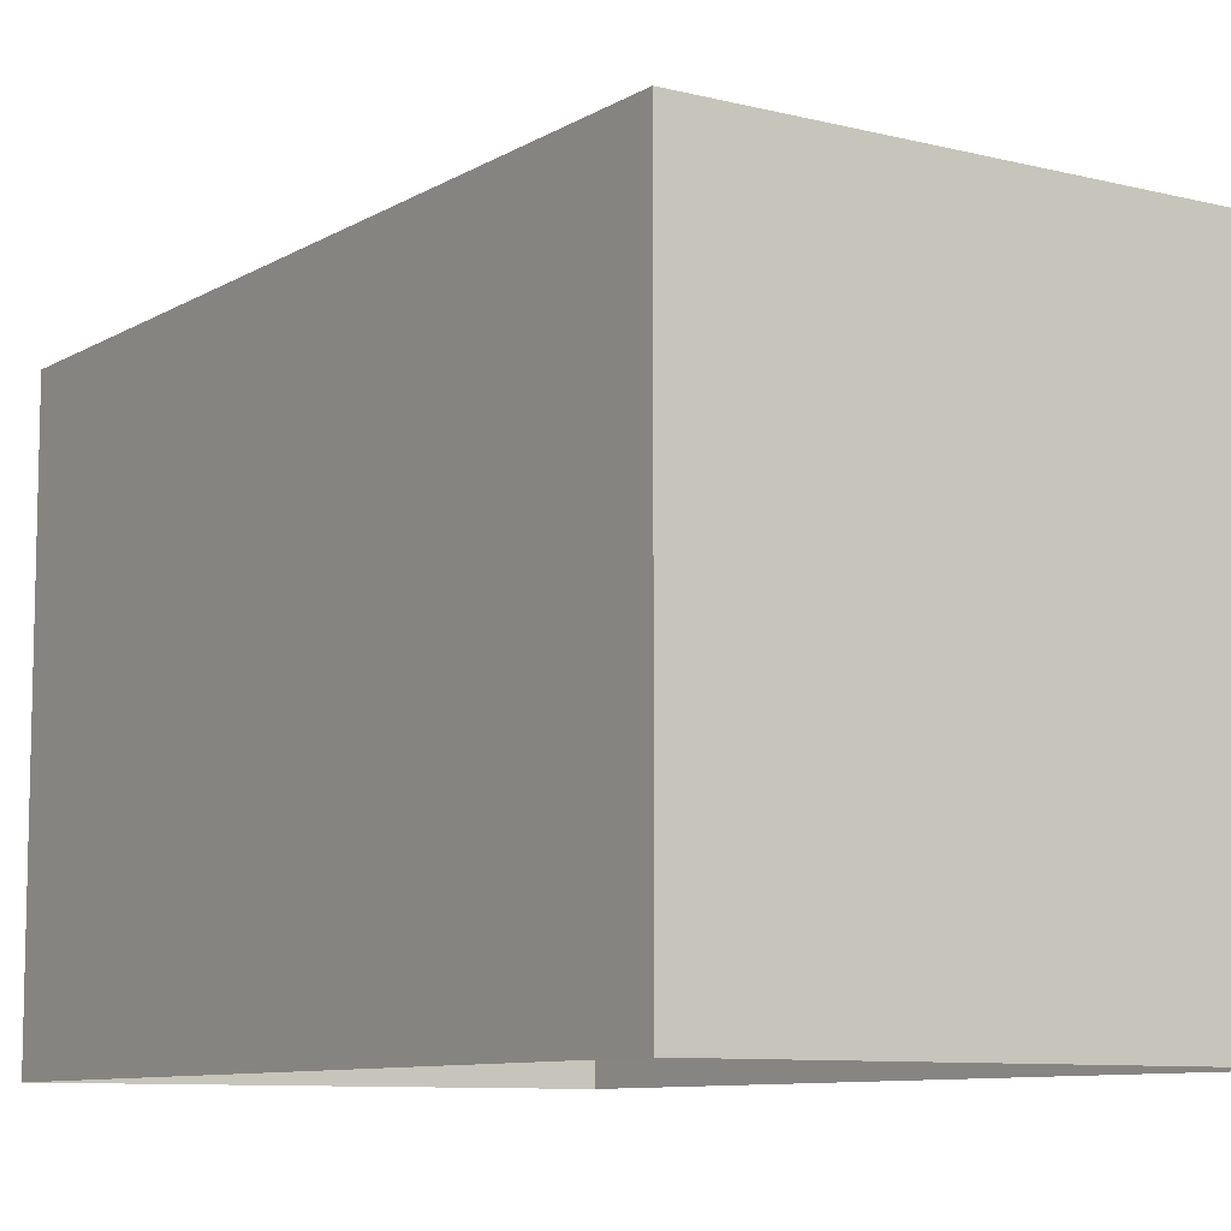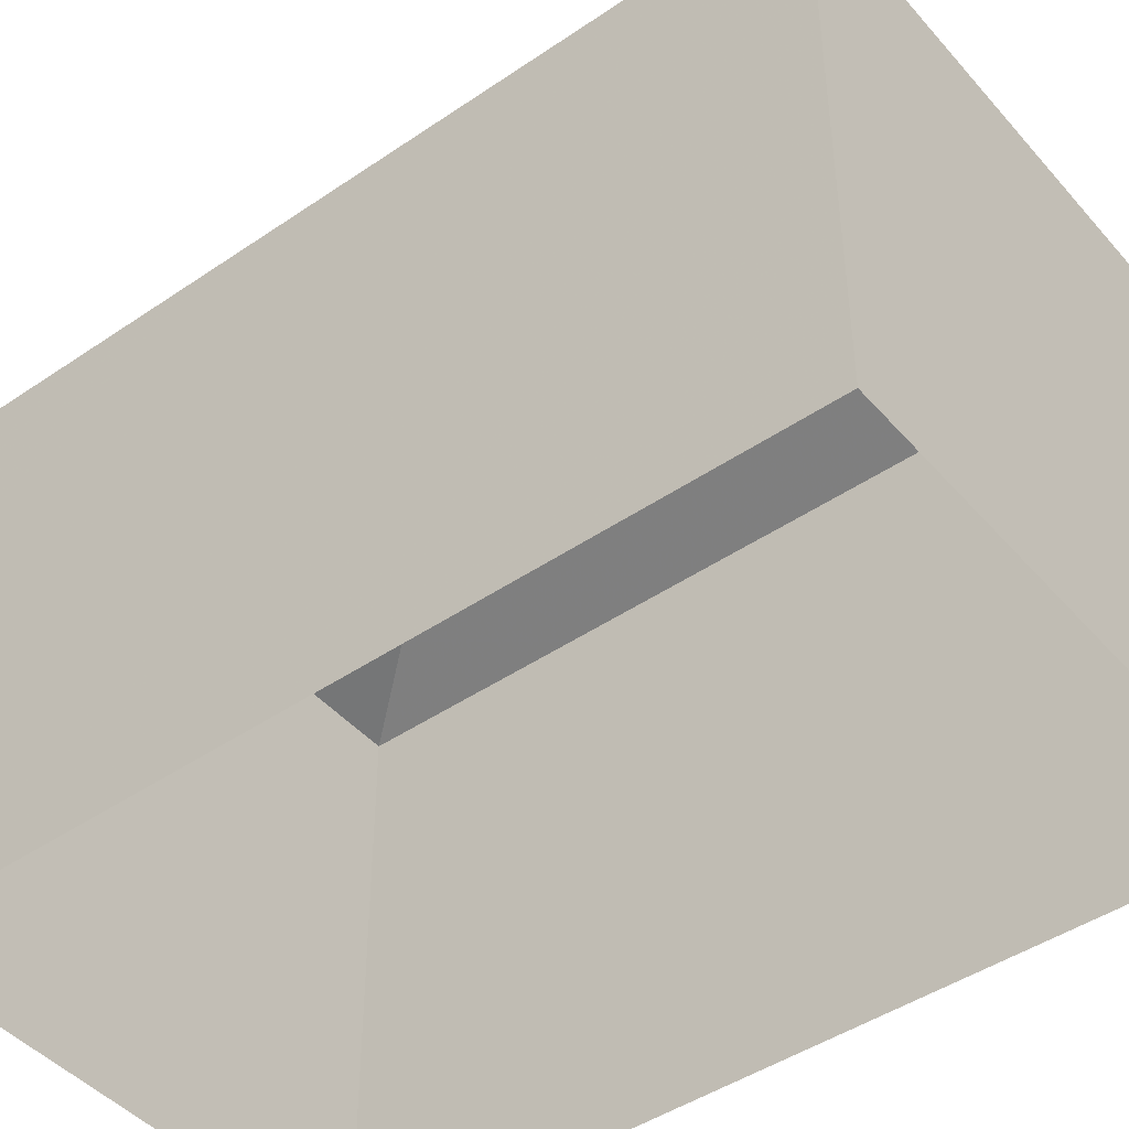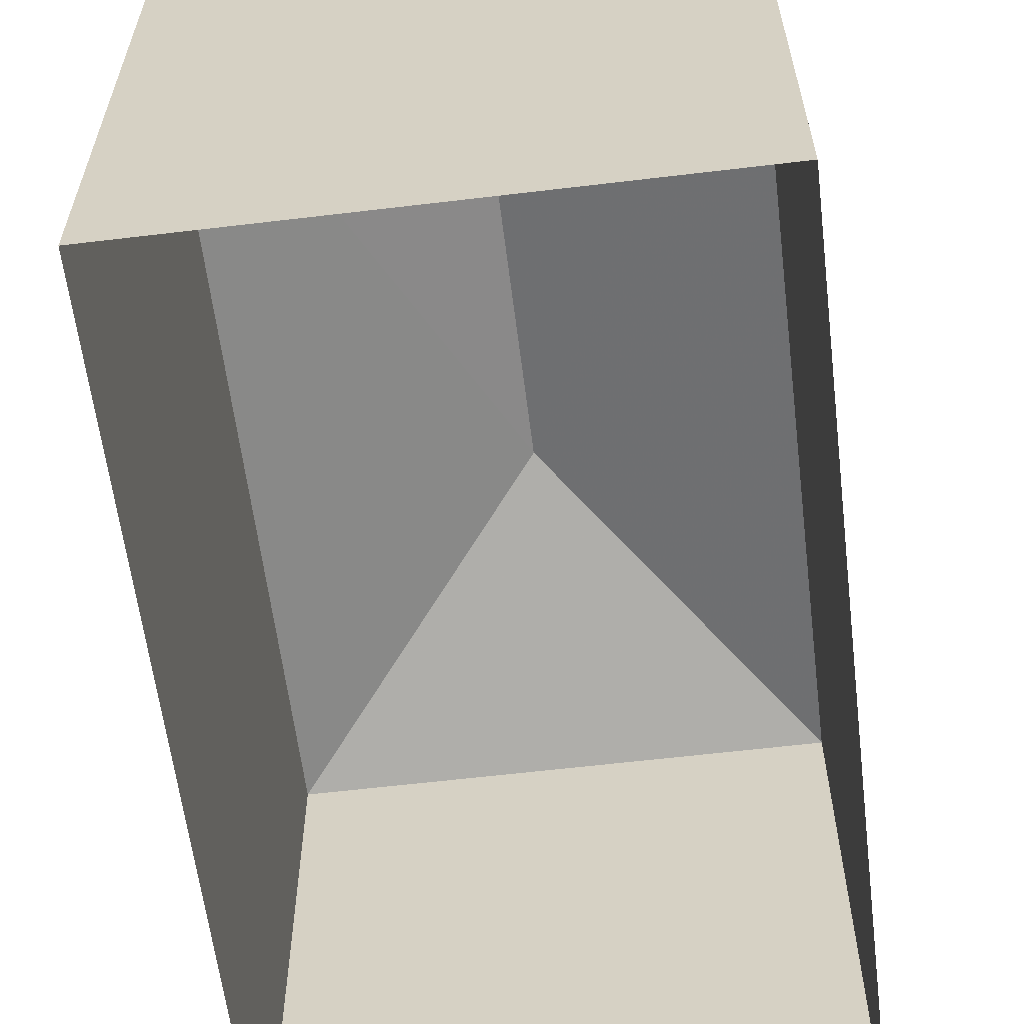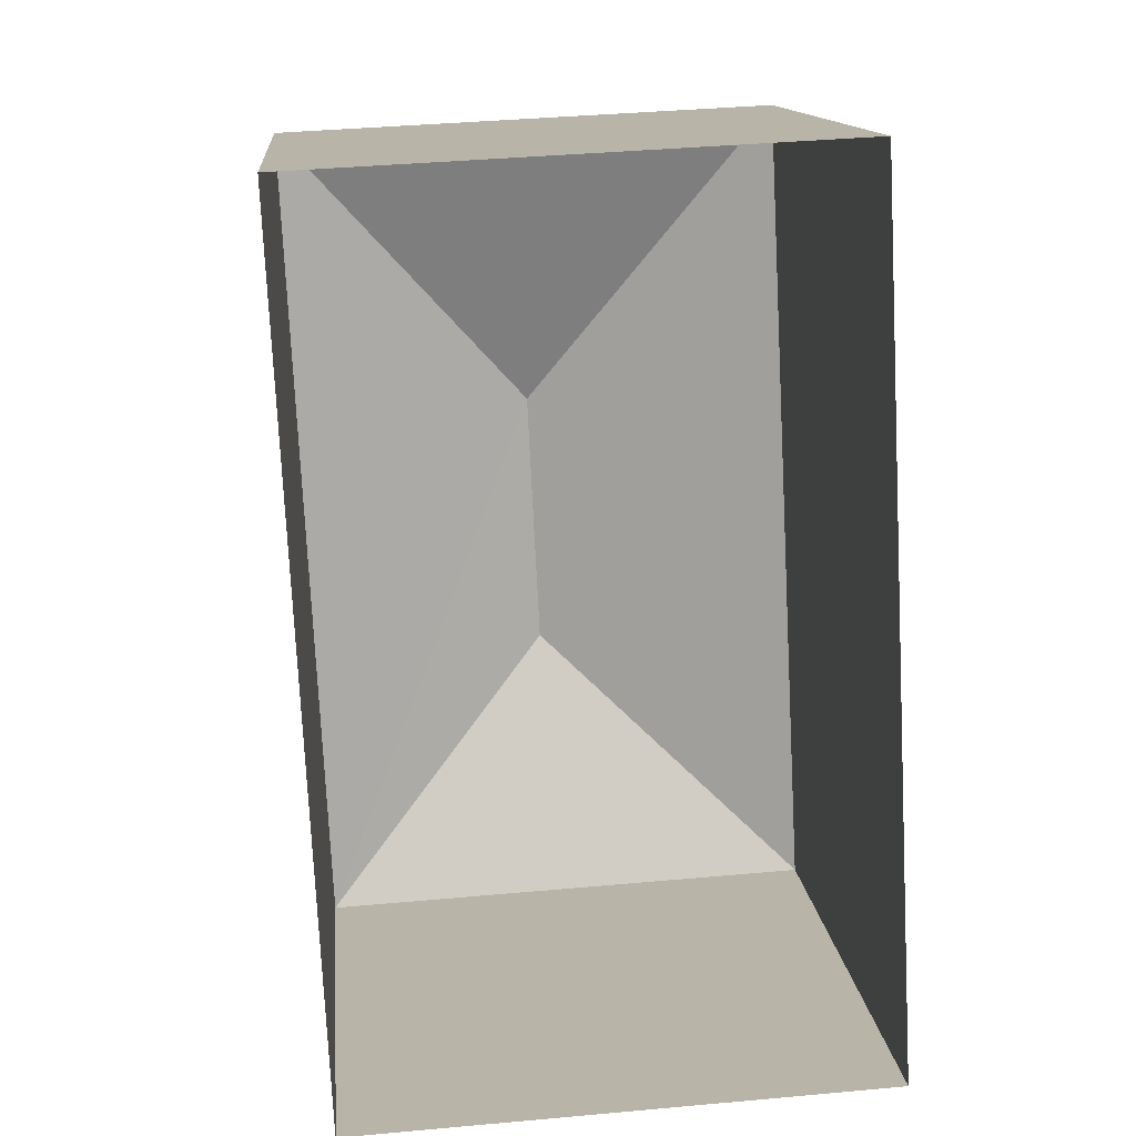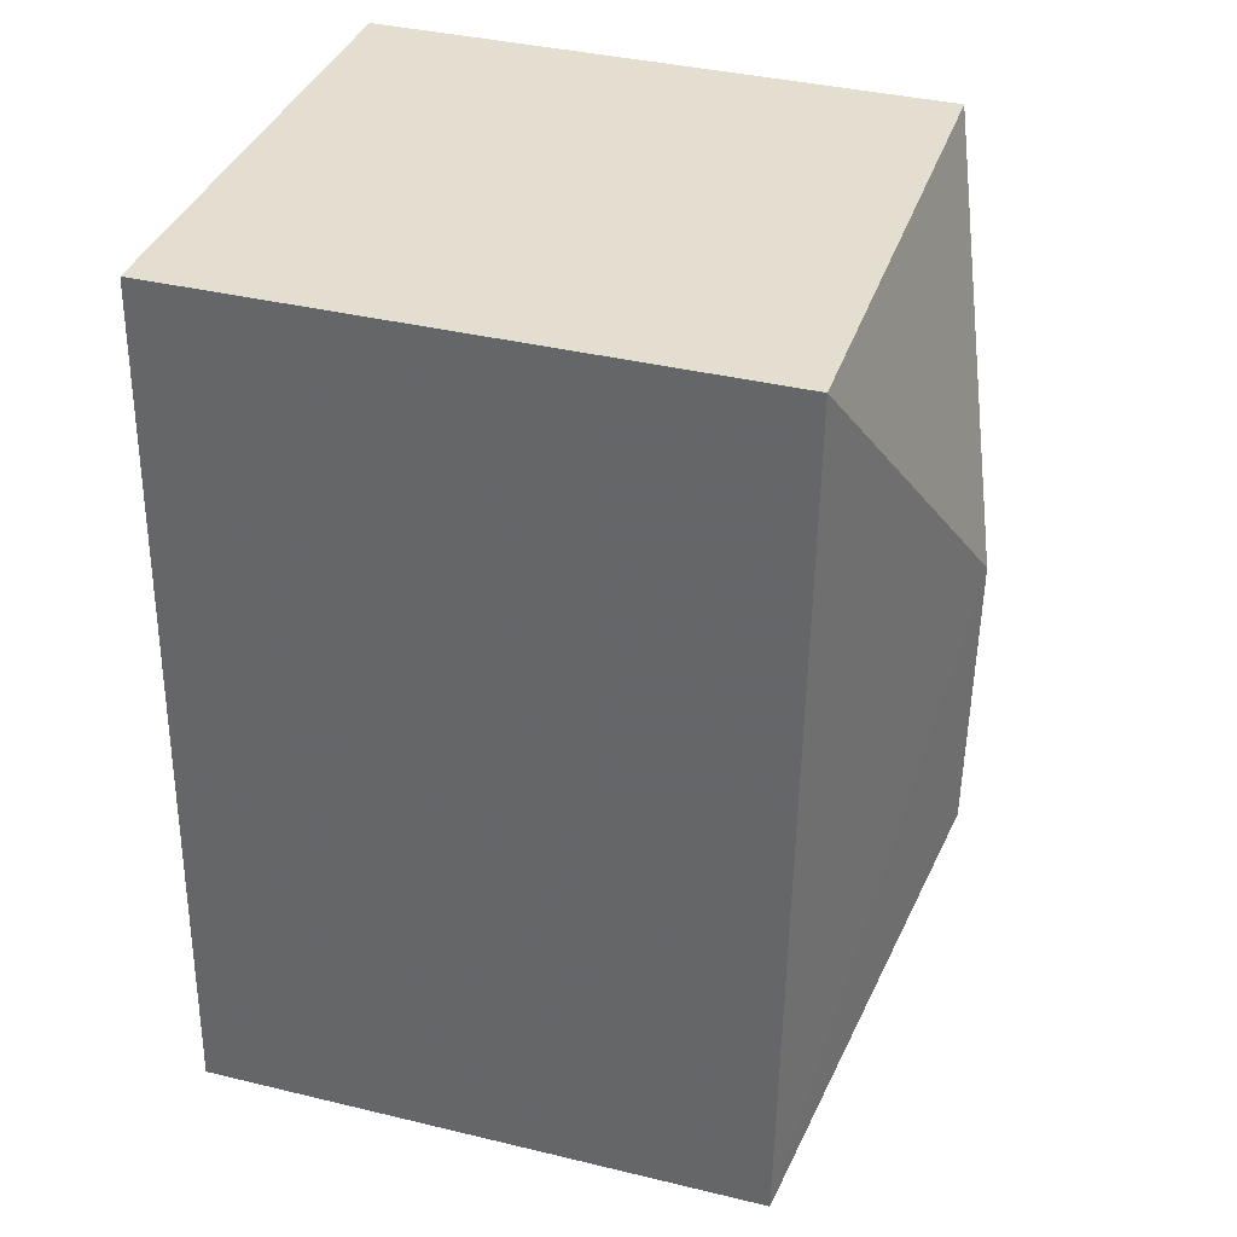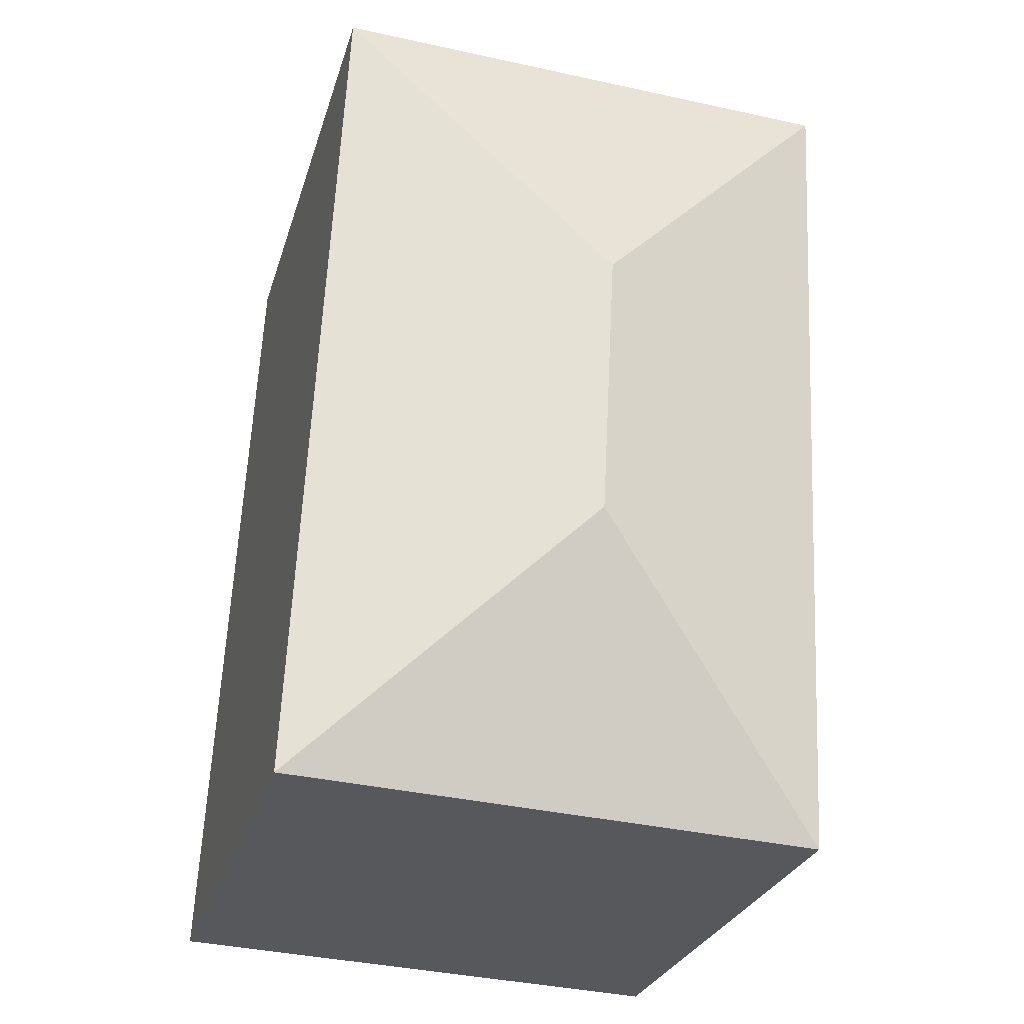
<metadata>
{"format":"obj","ext":"obj","renderer":"f3d","projection":"perspective","resolution":1024,"background":"white","views":[{"elev":-9.1,"azim":-36.6,"up":"+Z"},{"elev":-45.3,"azim":-54.7,"up":"+Z"},{"elev":-60.8,"azim":4.1,"up":"+Z"},{"elev":13.5,"azim":174.5,"up":"+Y"},{"elev":38.2,"azim":-73.0,"up":"+Y"},{"elev":-27.2,"azim":-15.3,"up":"+Y"}]}
</metadata>
<code>
v -3.738e+05 -1.047e+05 23.66
v -3.738e+05 -1.047e+05 23.66
v -3.738e+05 -1.047e+05 23.66
v -3.738e+05 -1.047e+05 23.66
v -3.738e+05 -1.047e+05 30.87
v -3.738e+05 -1.047e+05 30.87
v -3.738e+05 -1.047e+05 32.13
v -3.738e+05 -1.047e+05 32.13
v -3.738e+05 -1.047e+05 30.87
v -3.738e+05 -1.047e+05 30.87
f 1 2 3
f 4 1 3
f 5 6 7
f 8 5 7
f 7 9 8
f 7 10 9
f 8 9 5
f 7 6 10
f 10 1 4
f 10 6 1
f 9 3 2
f 5 9 2
f 5 2 1
f 6 5 1
f 9 4 3
f 9 10 4

</code>
